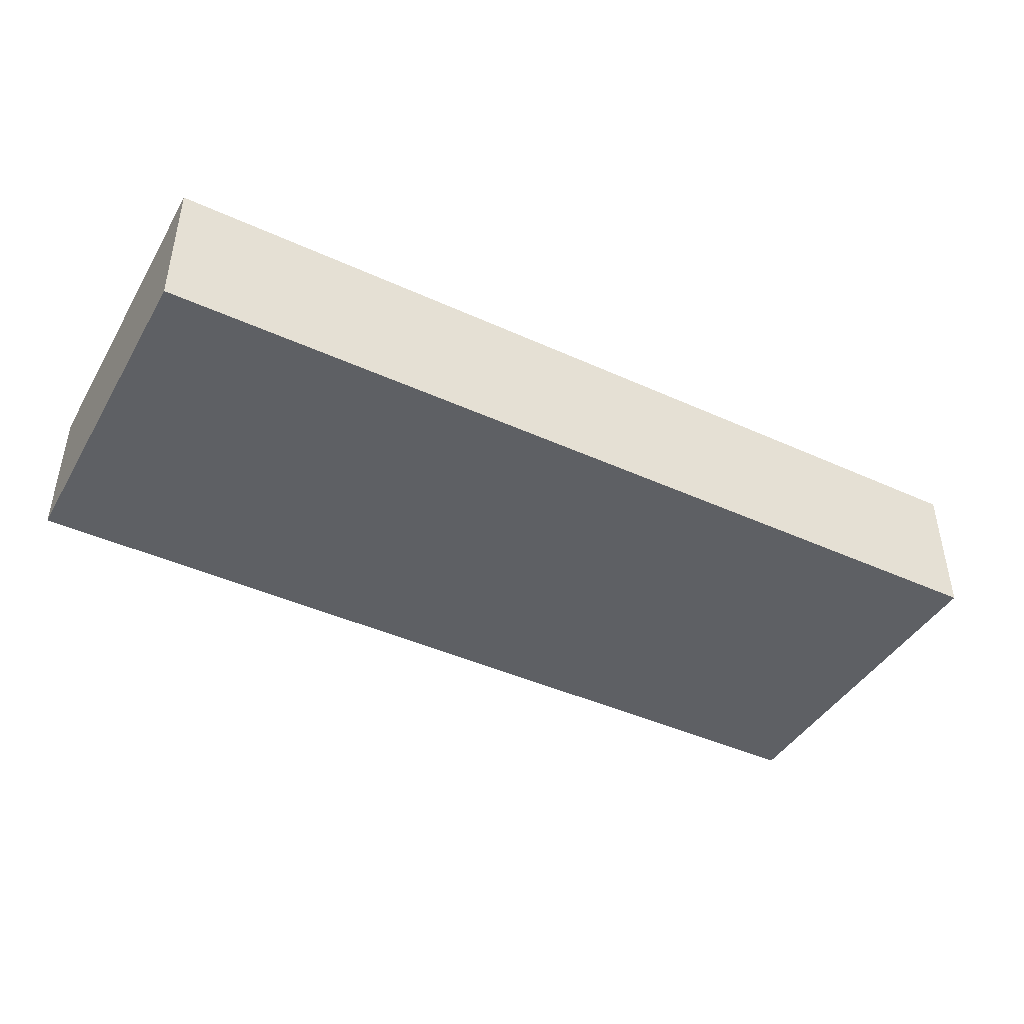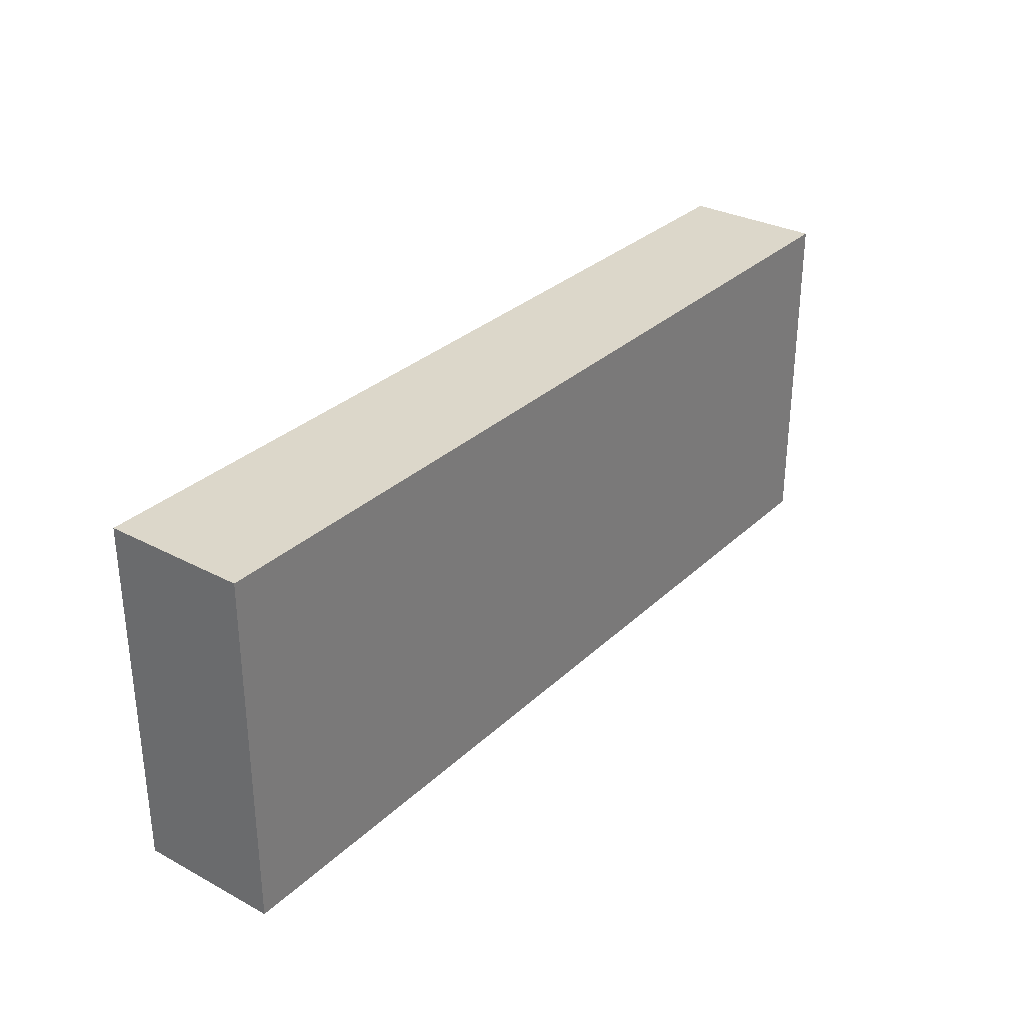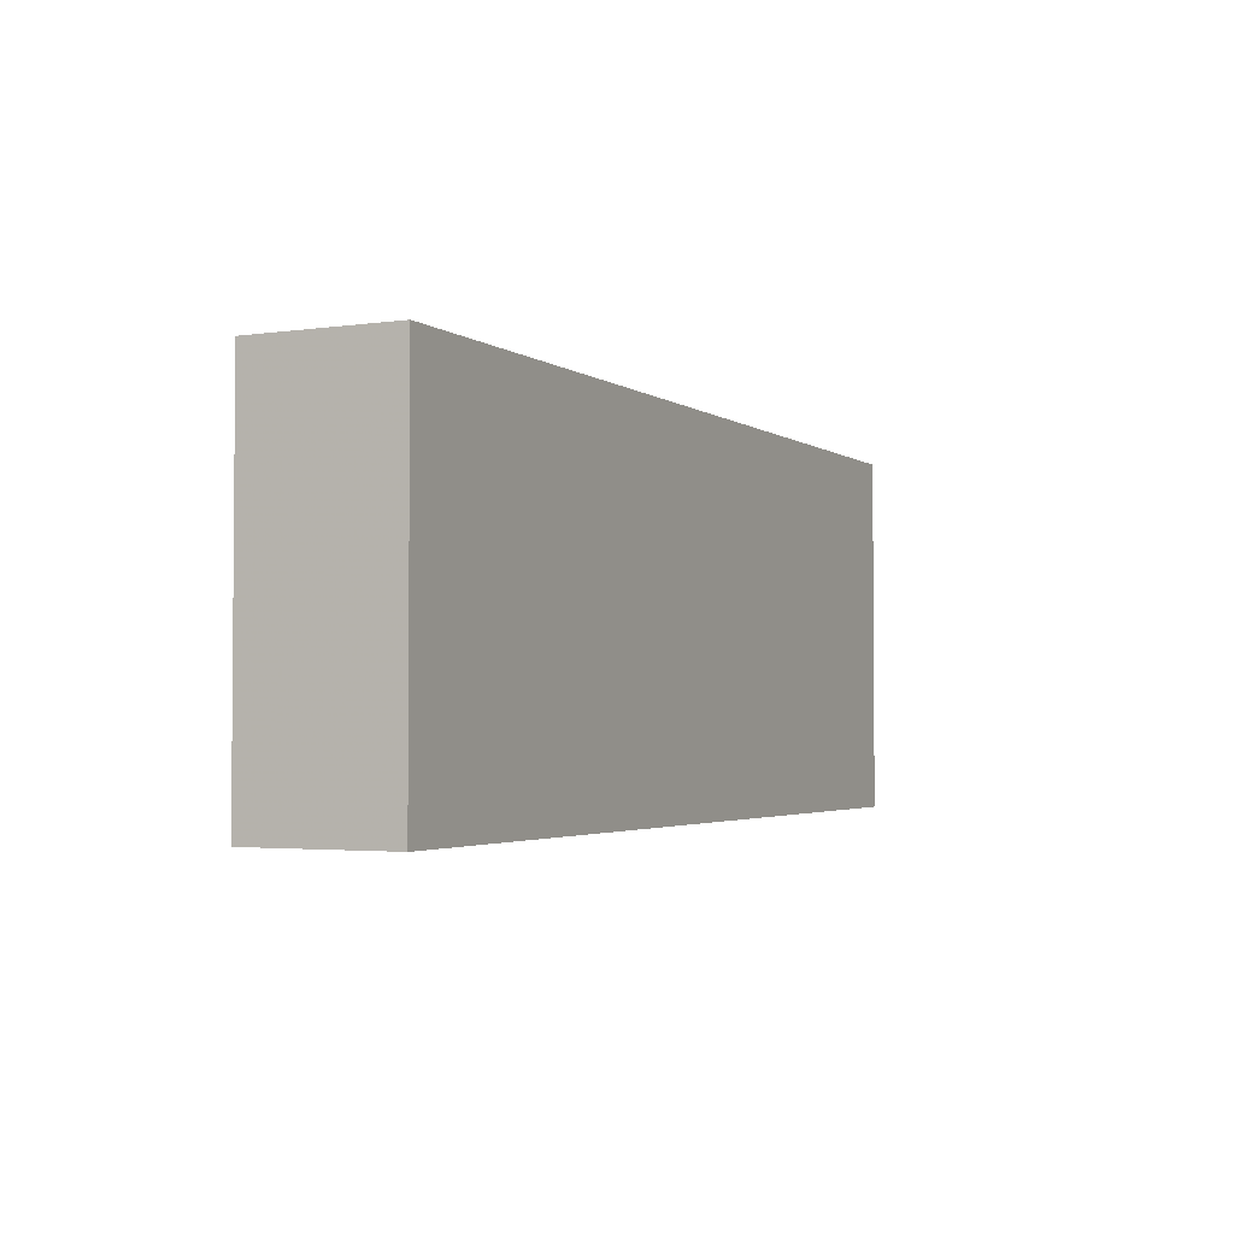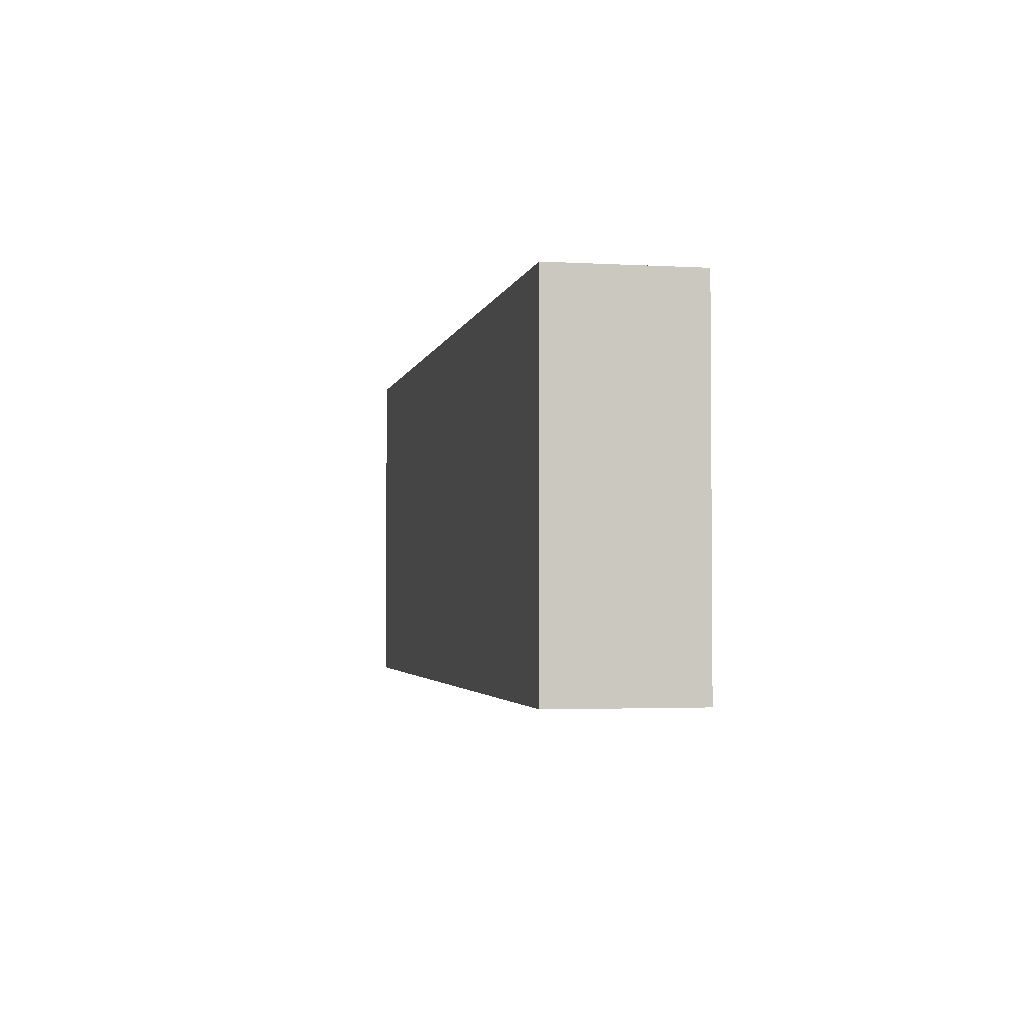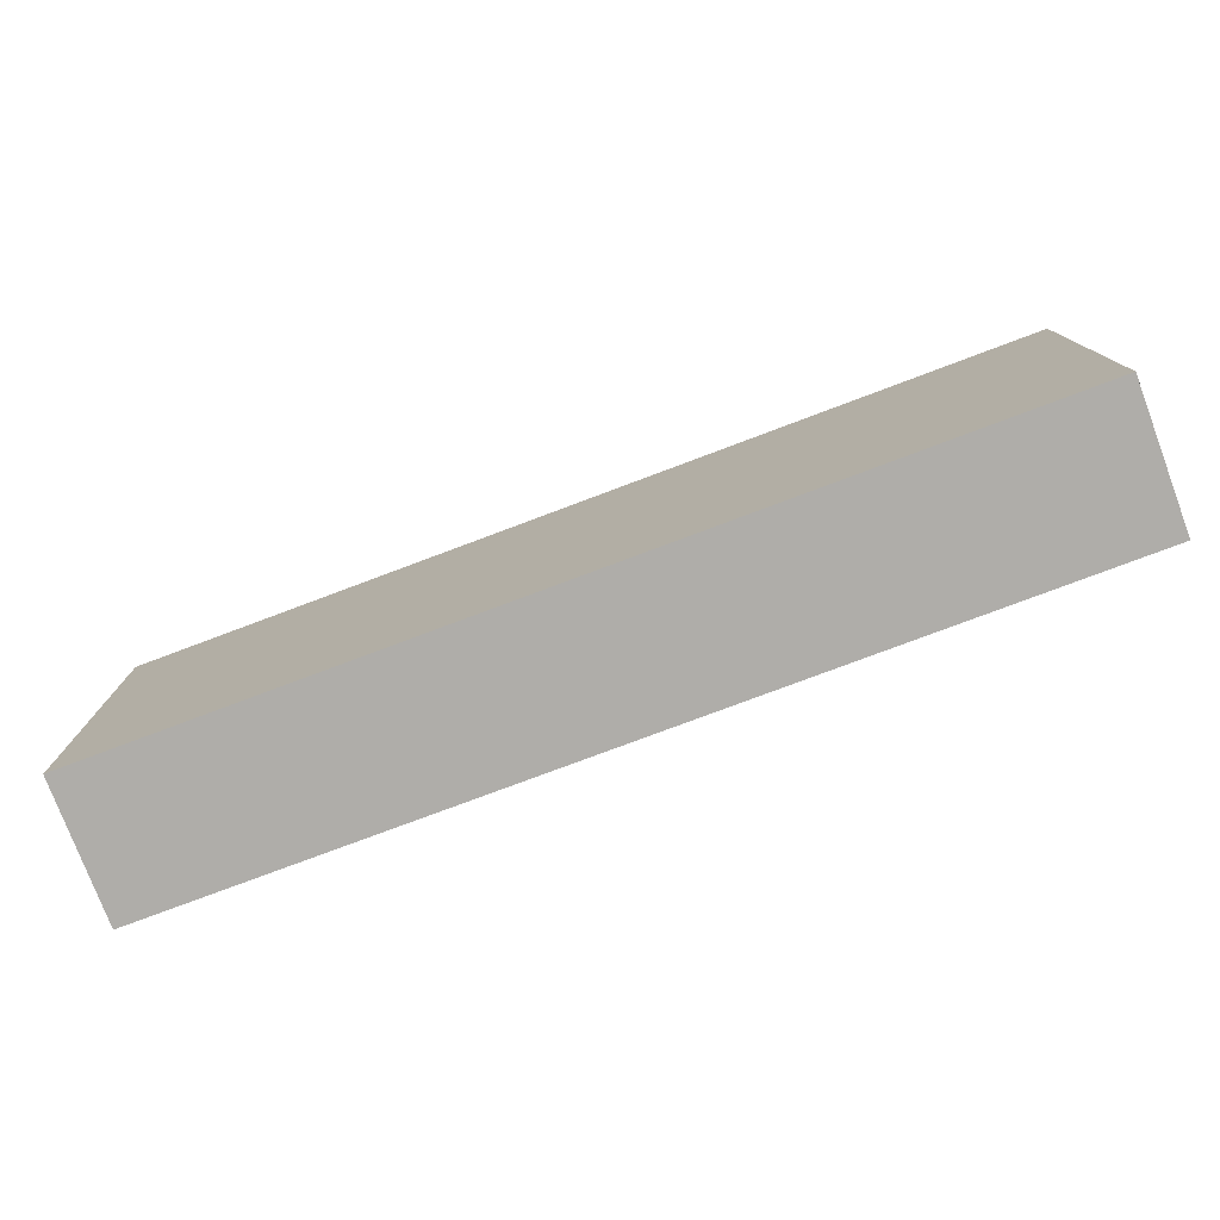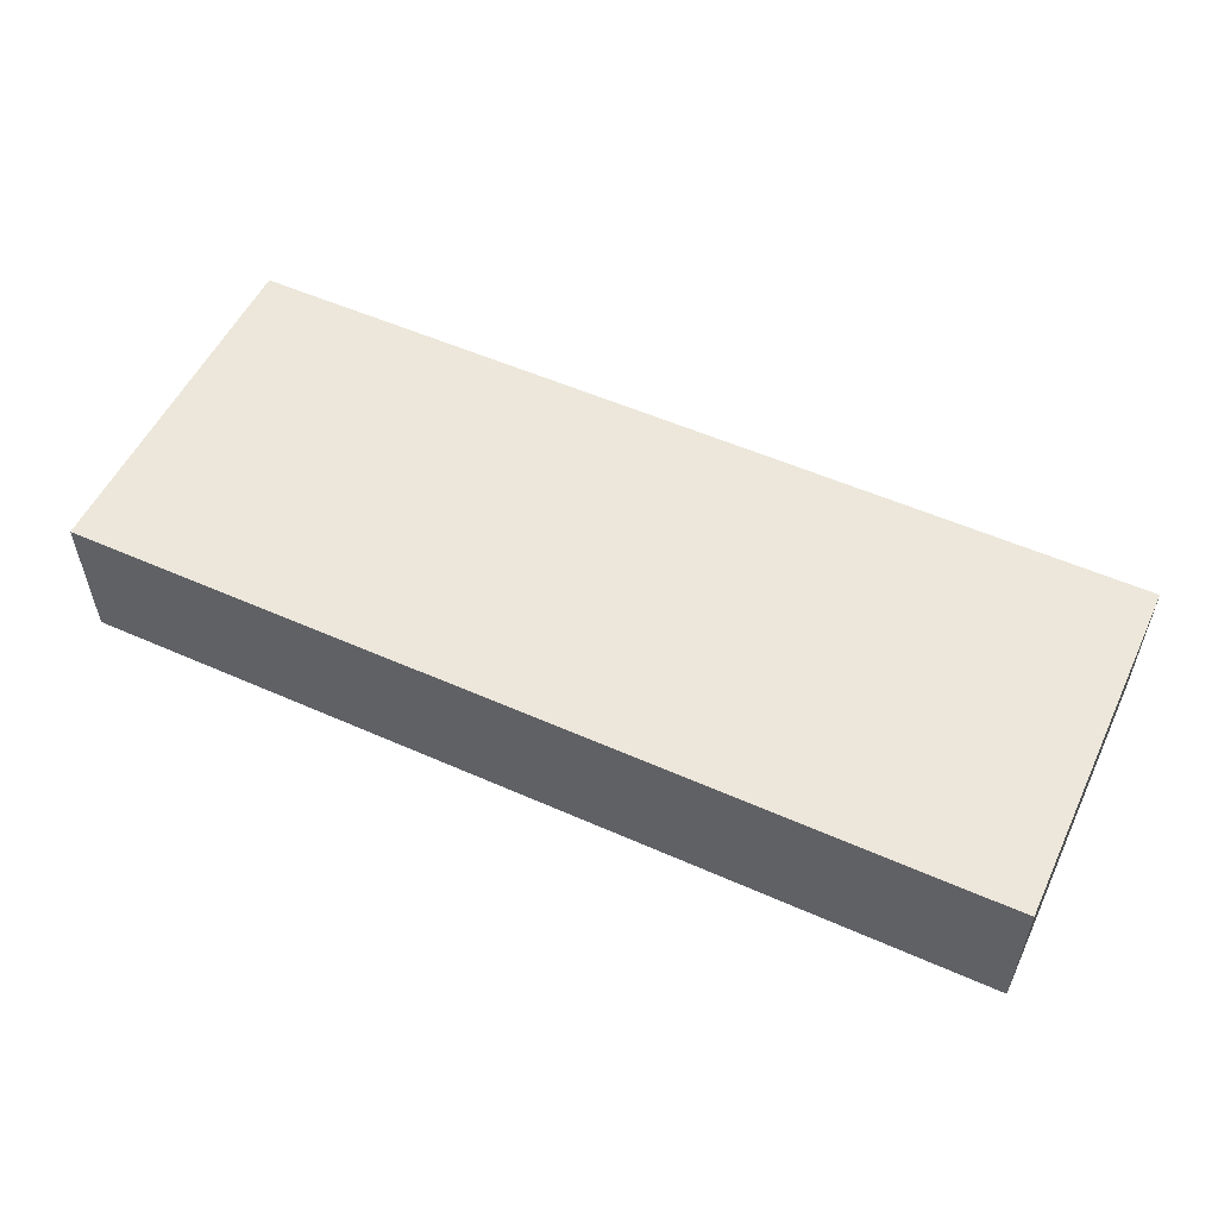
<metadata>
{"format":"obj","ext":"obj","renderer":"f3d","projection":"perspective","resolution":1024,"background":"white","views":[{"elev":-43.0,"azim":151.6,"up":"+Y"},{"elev":30.8,"azim":127.3,"up":"+Z"},{"elev":-2.8,"azim":116.0,"up":"+Z"},{"elev":-2.7,"azim":-101.4,"up":"+Z"},{"elev":-77.4,"azim":20.6,"up":"+Z"},{"elev":54.1,"azim":-154.8,"up":"+Y"}]}
</metadata>
<code>
v -432 512 -56
v -432 480 -136
v -432 512 -136
v -432 480 -56
v -640 480 -56
v -640 512 -136
v -640 480 -136
v -640 512 -56
f 1 2 3
f 1 4 2
f 5 6 7
f 5 8 6
f 5 1 8
f 5 4 1
f 6 2 7
f 6 3 2
f 8 3 6
f 8 1 3
f 4 7 2
f 4 5 7

</code>
